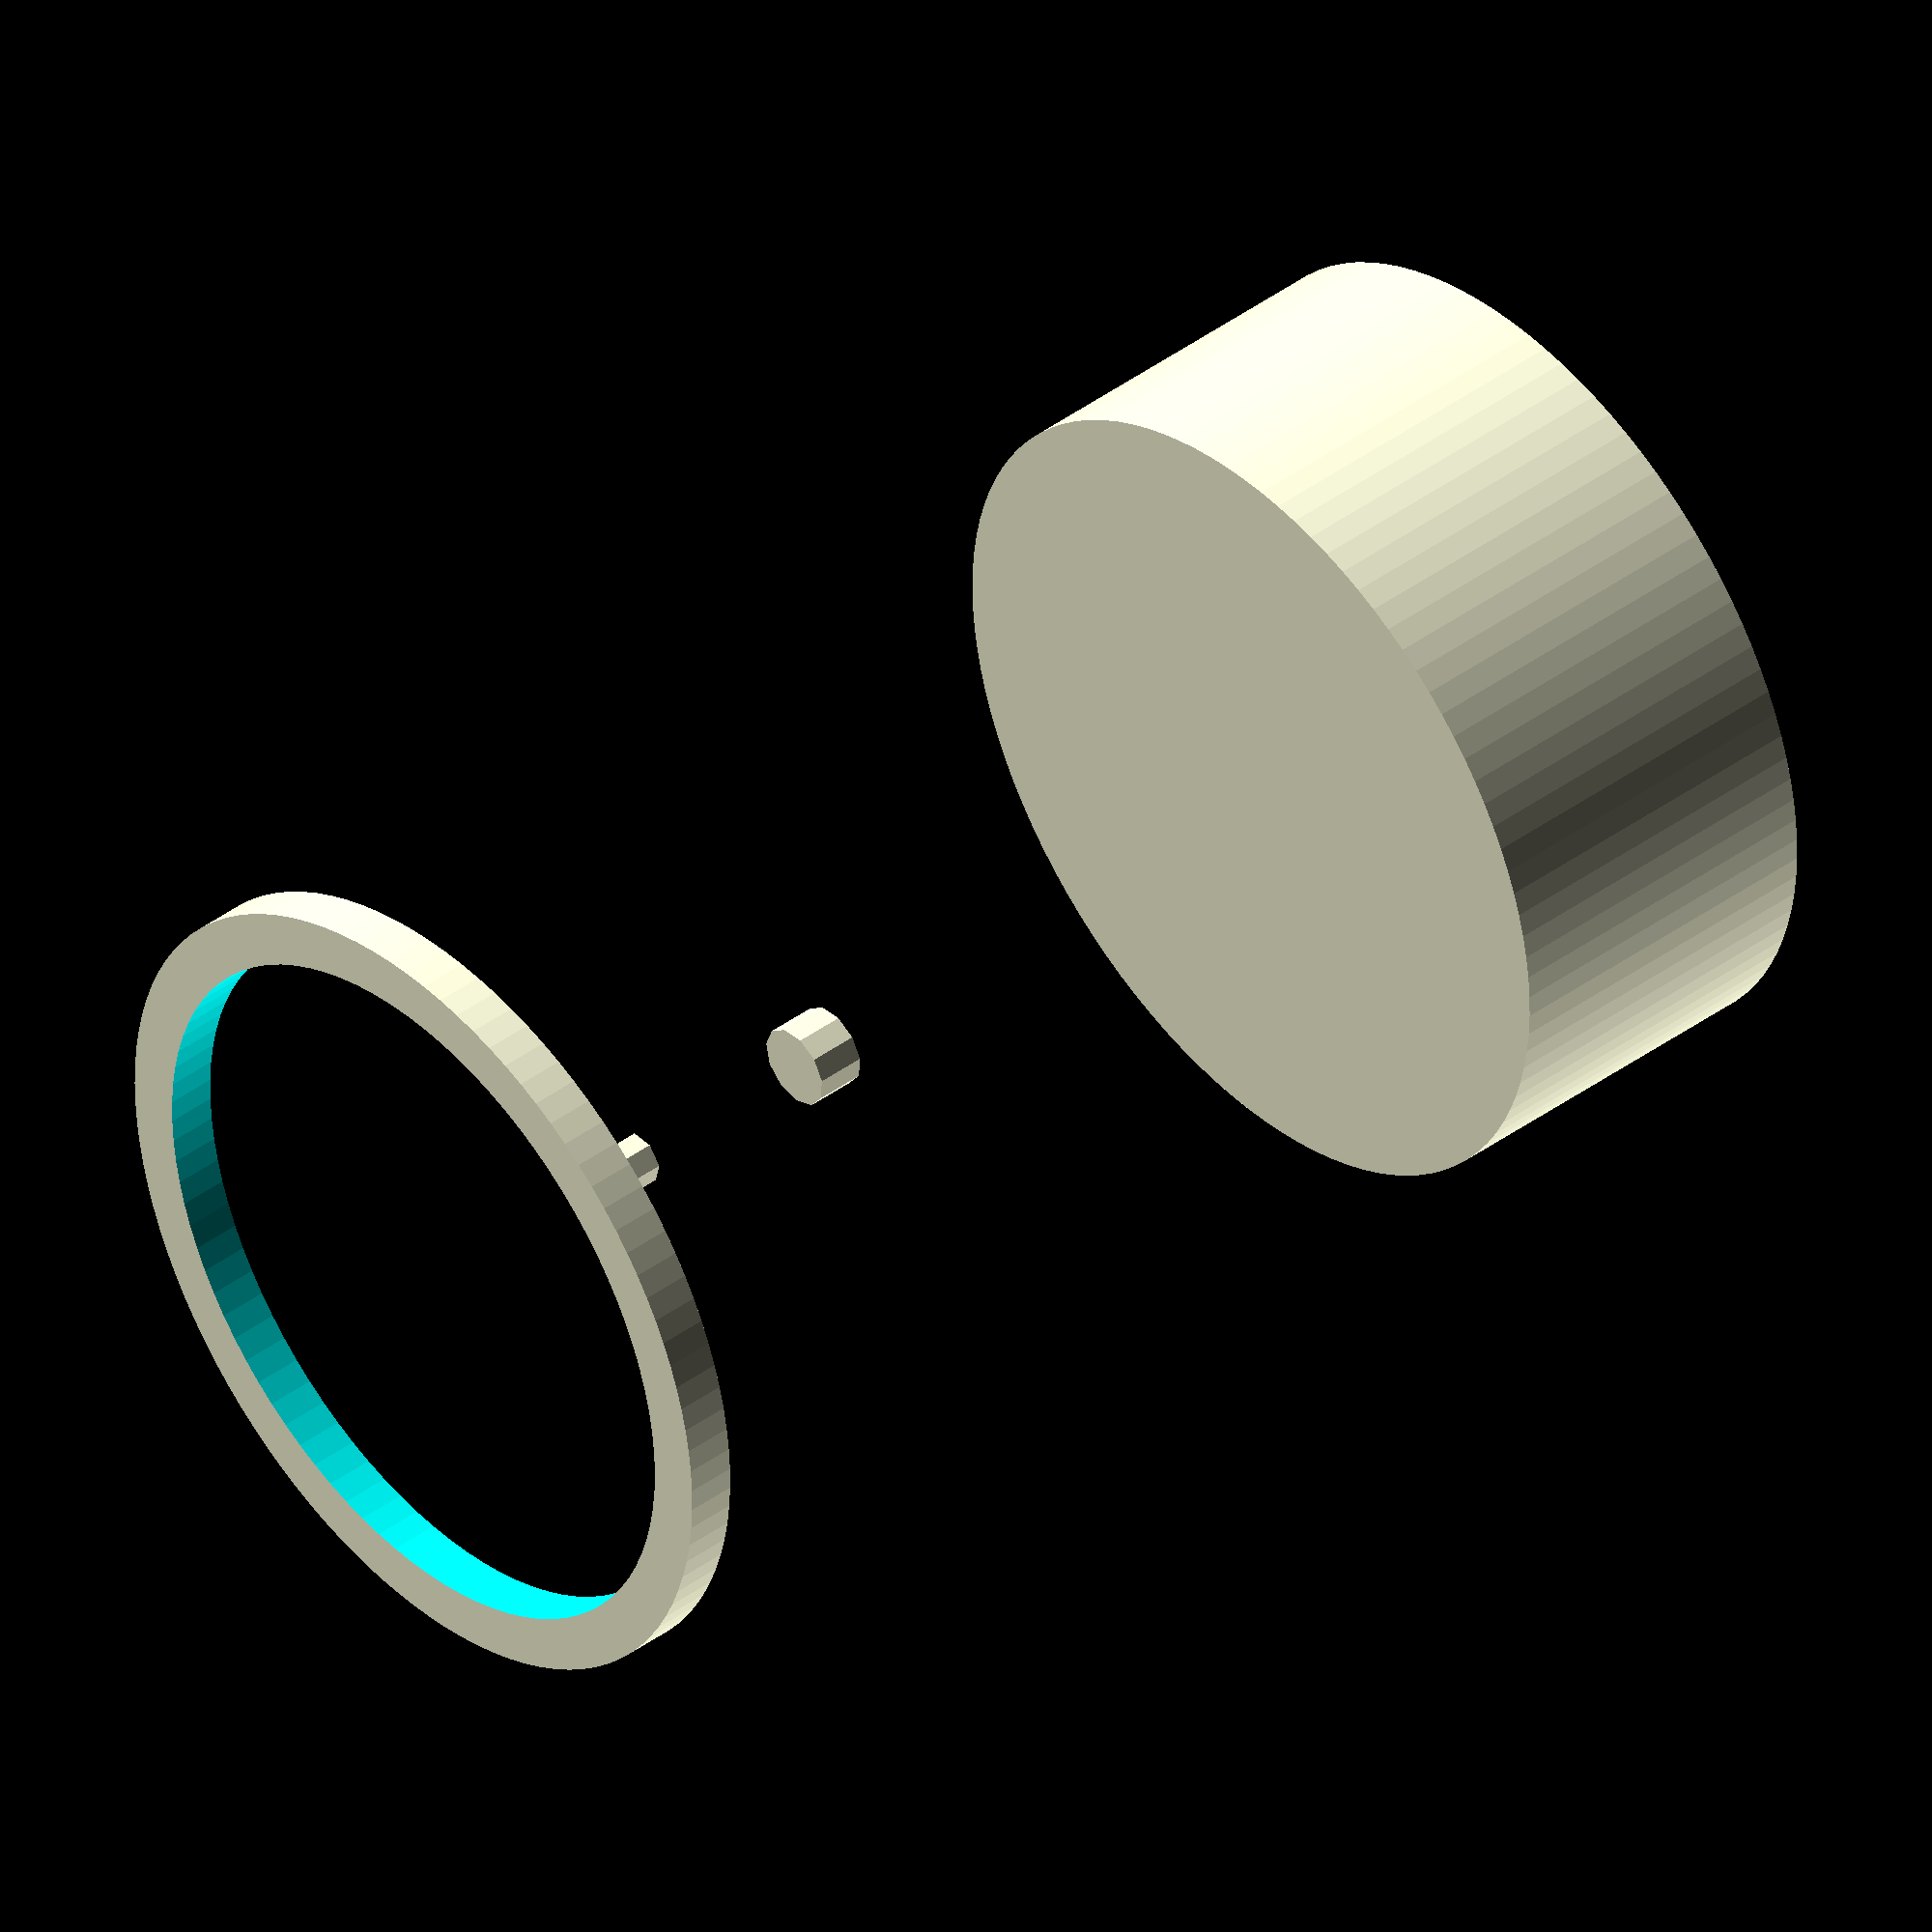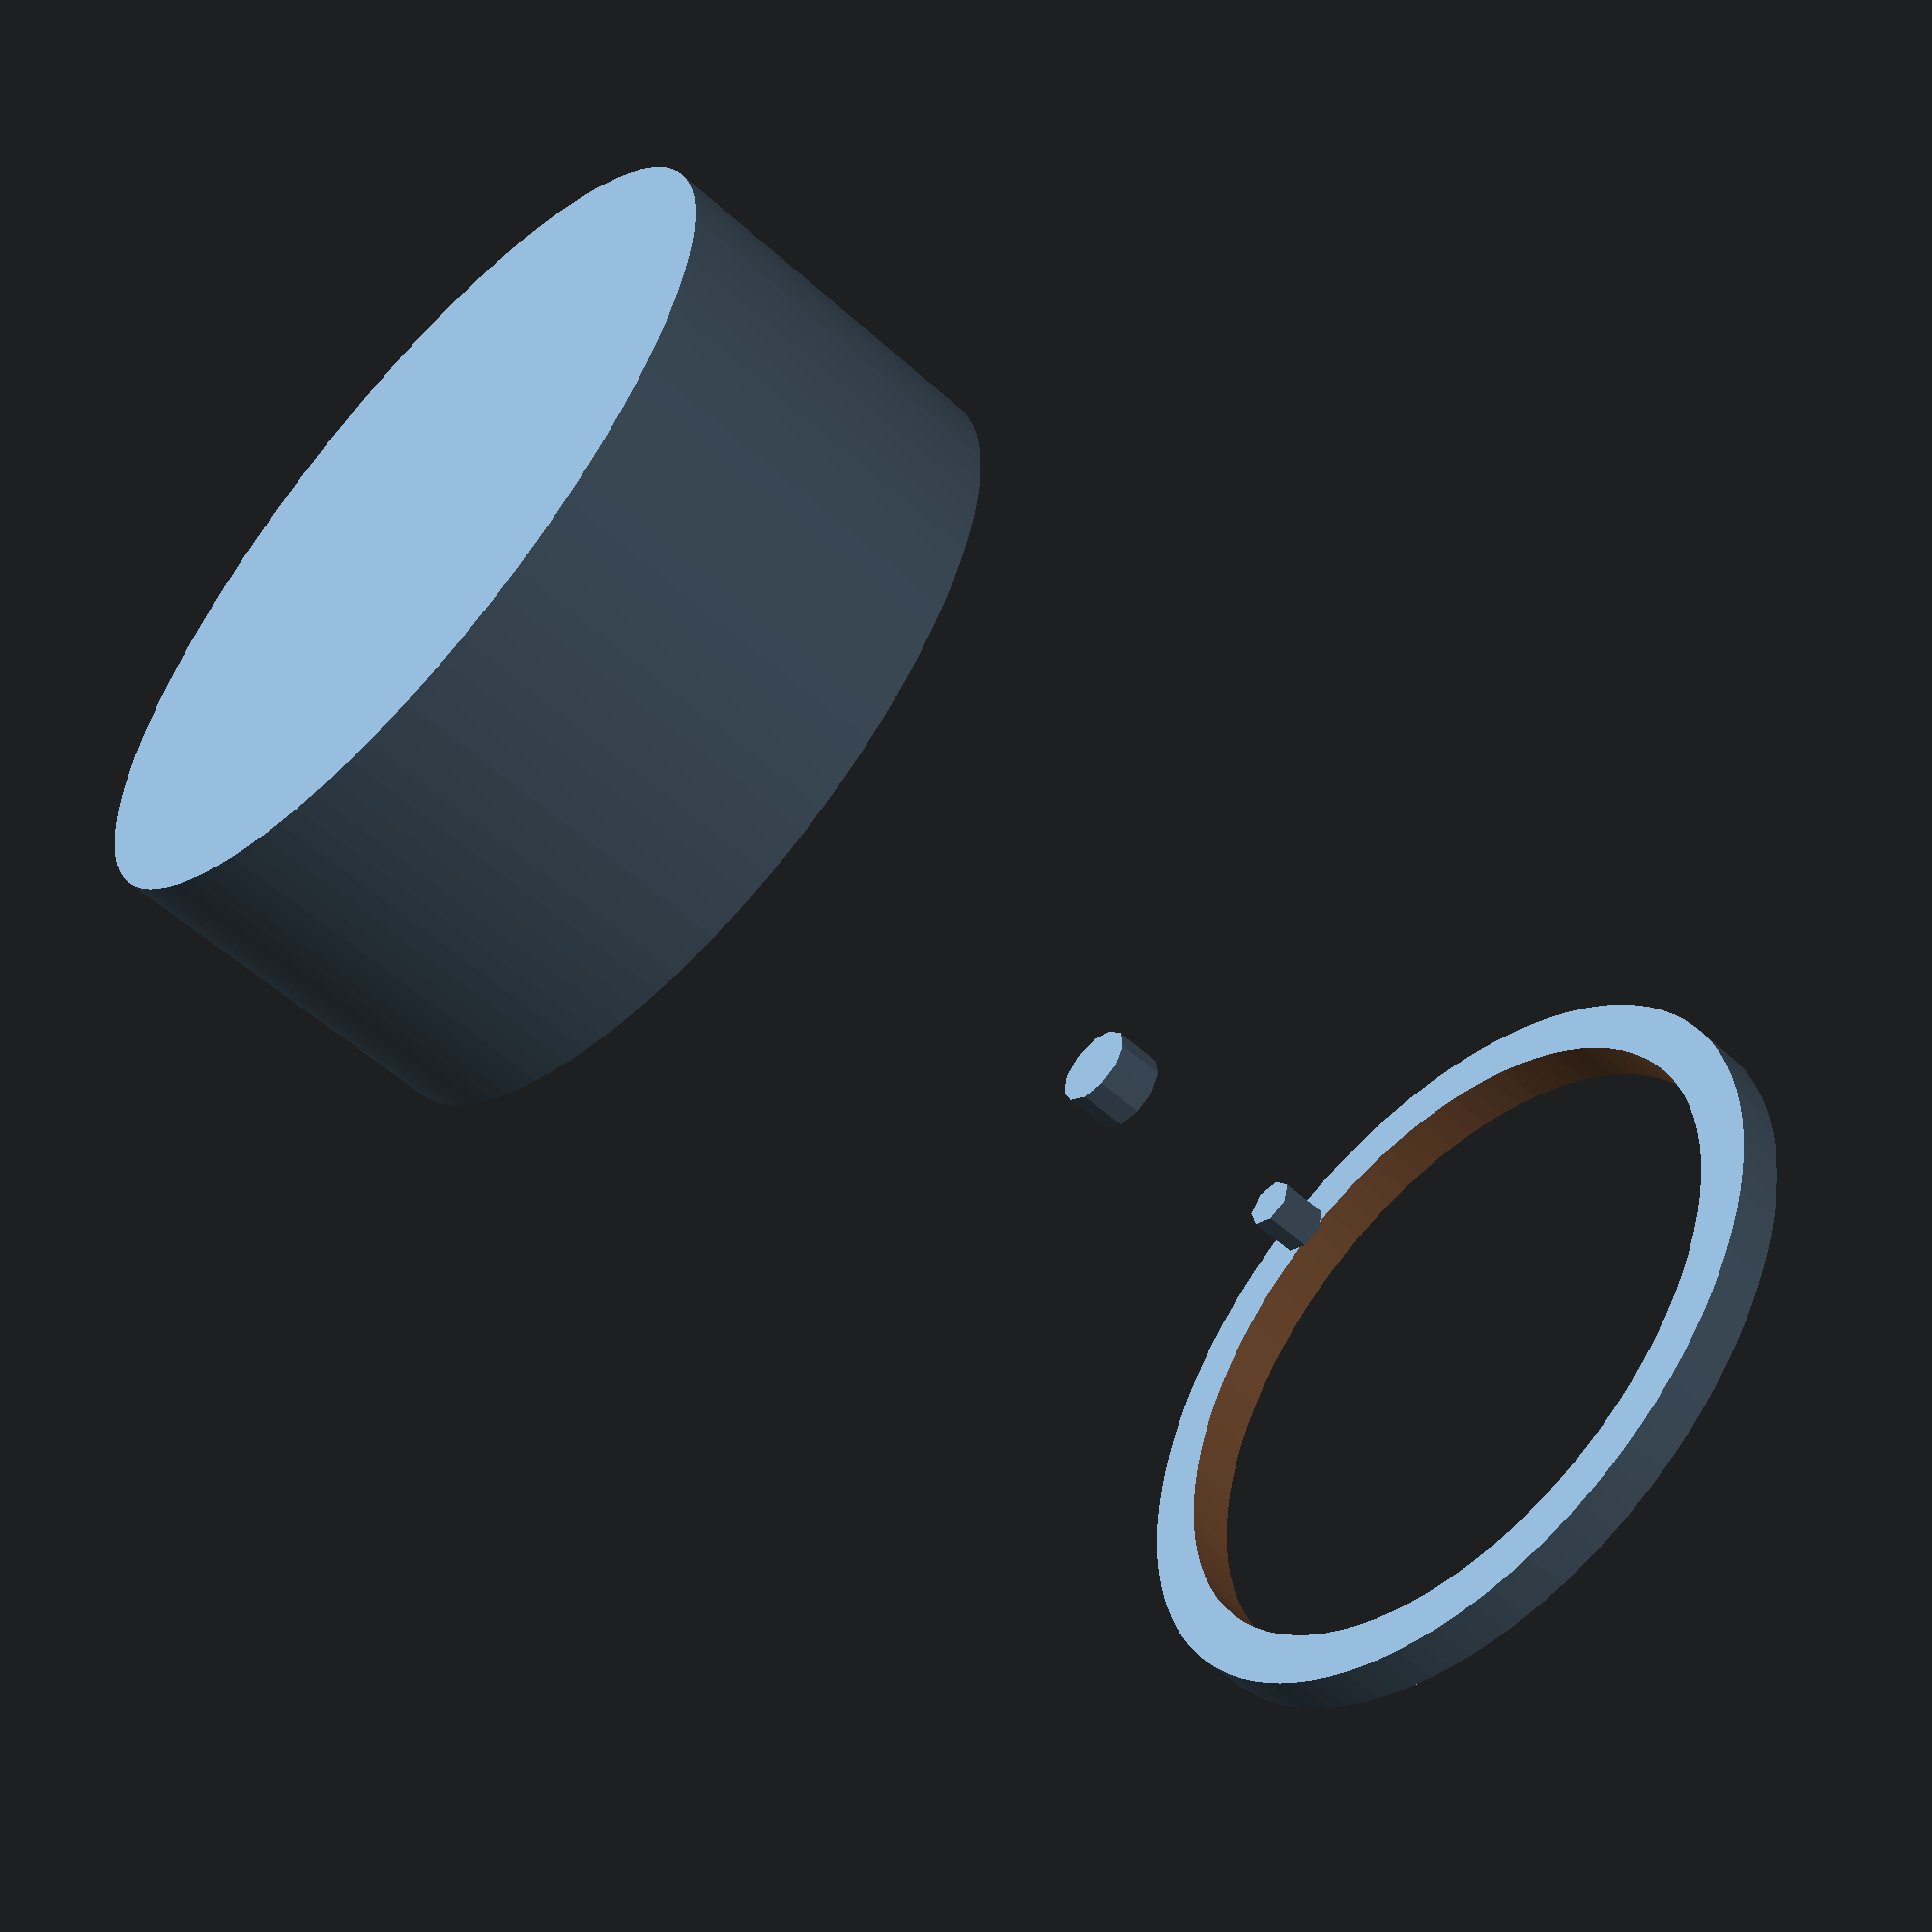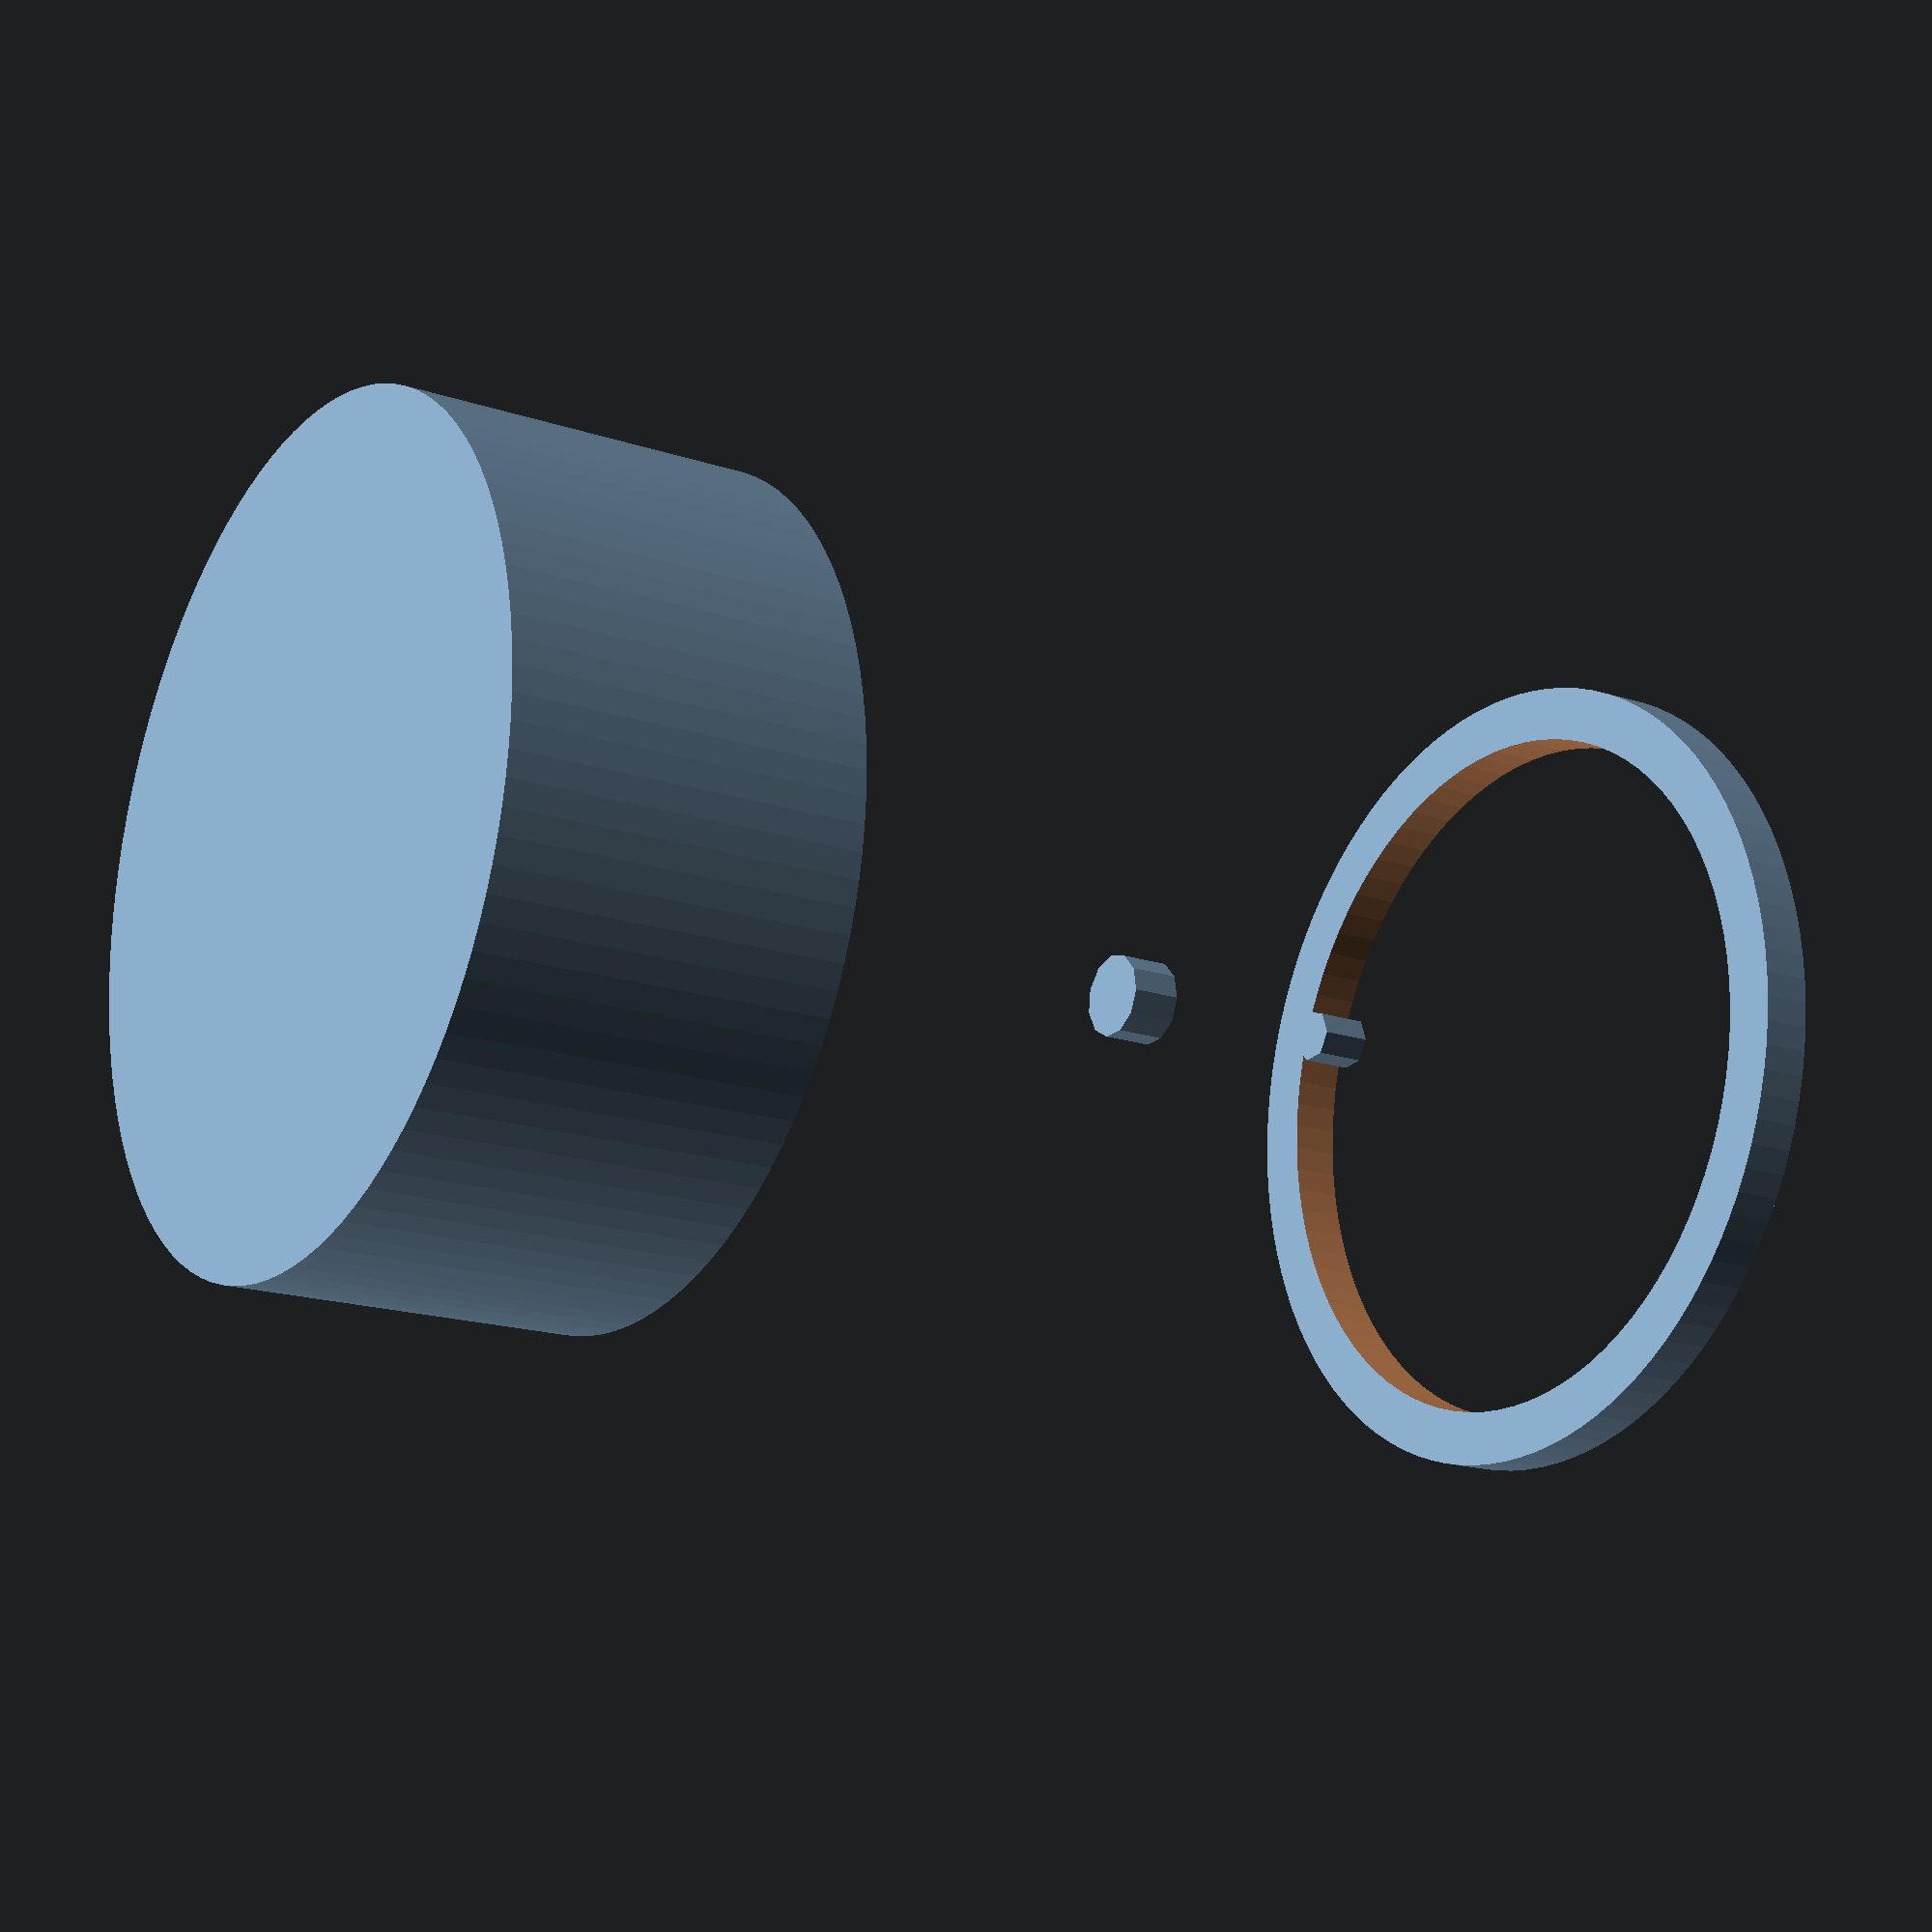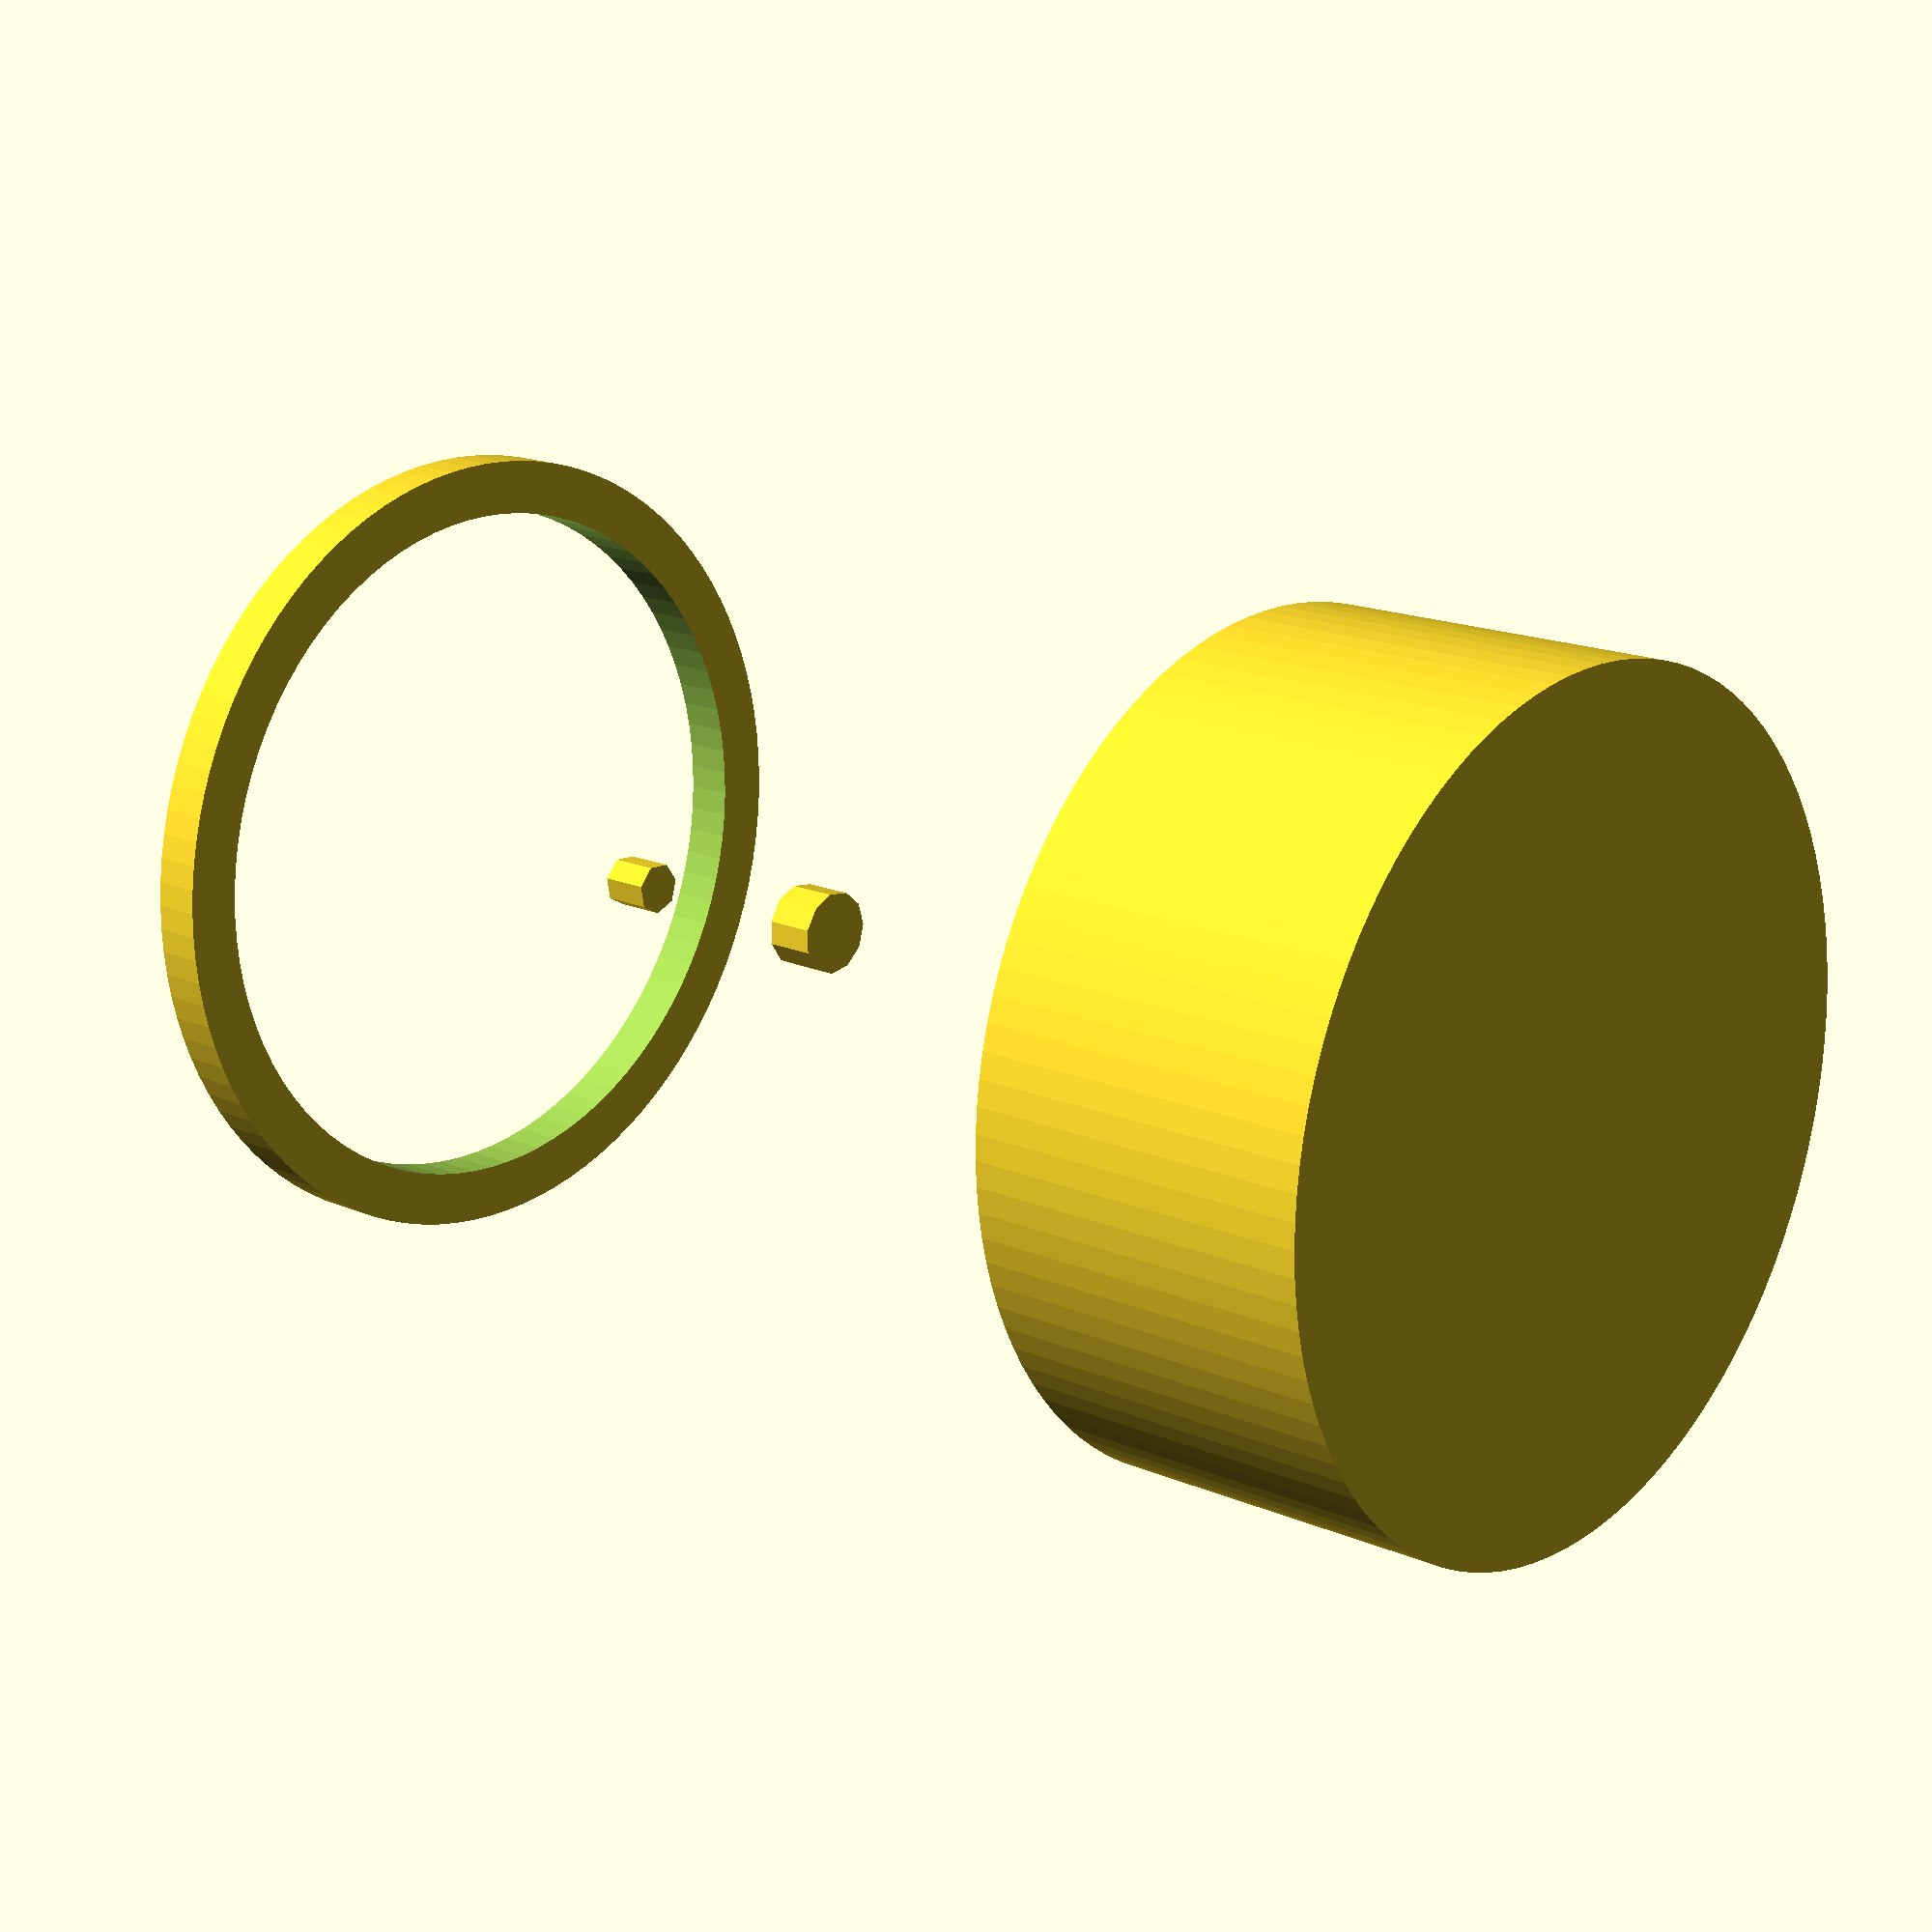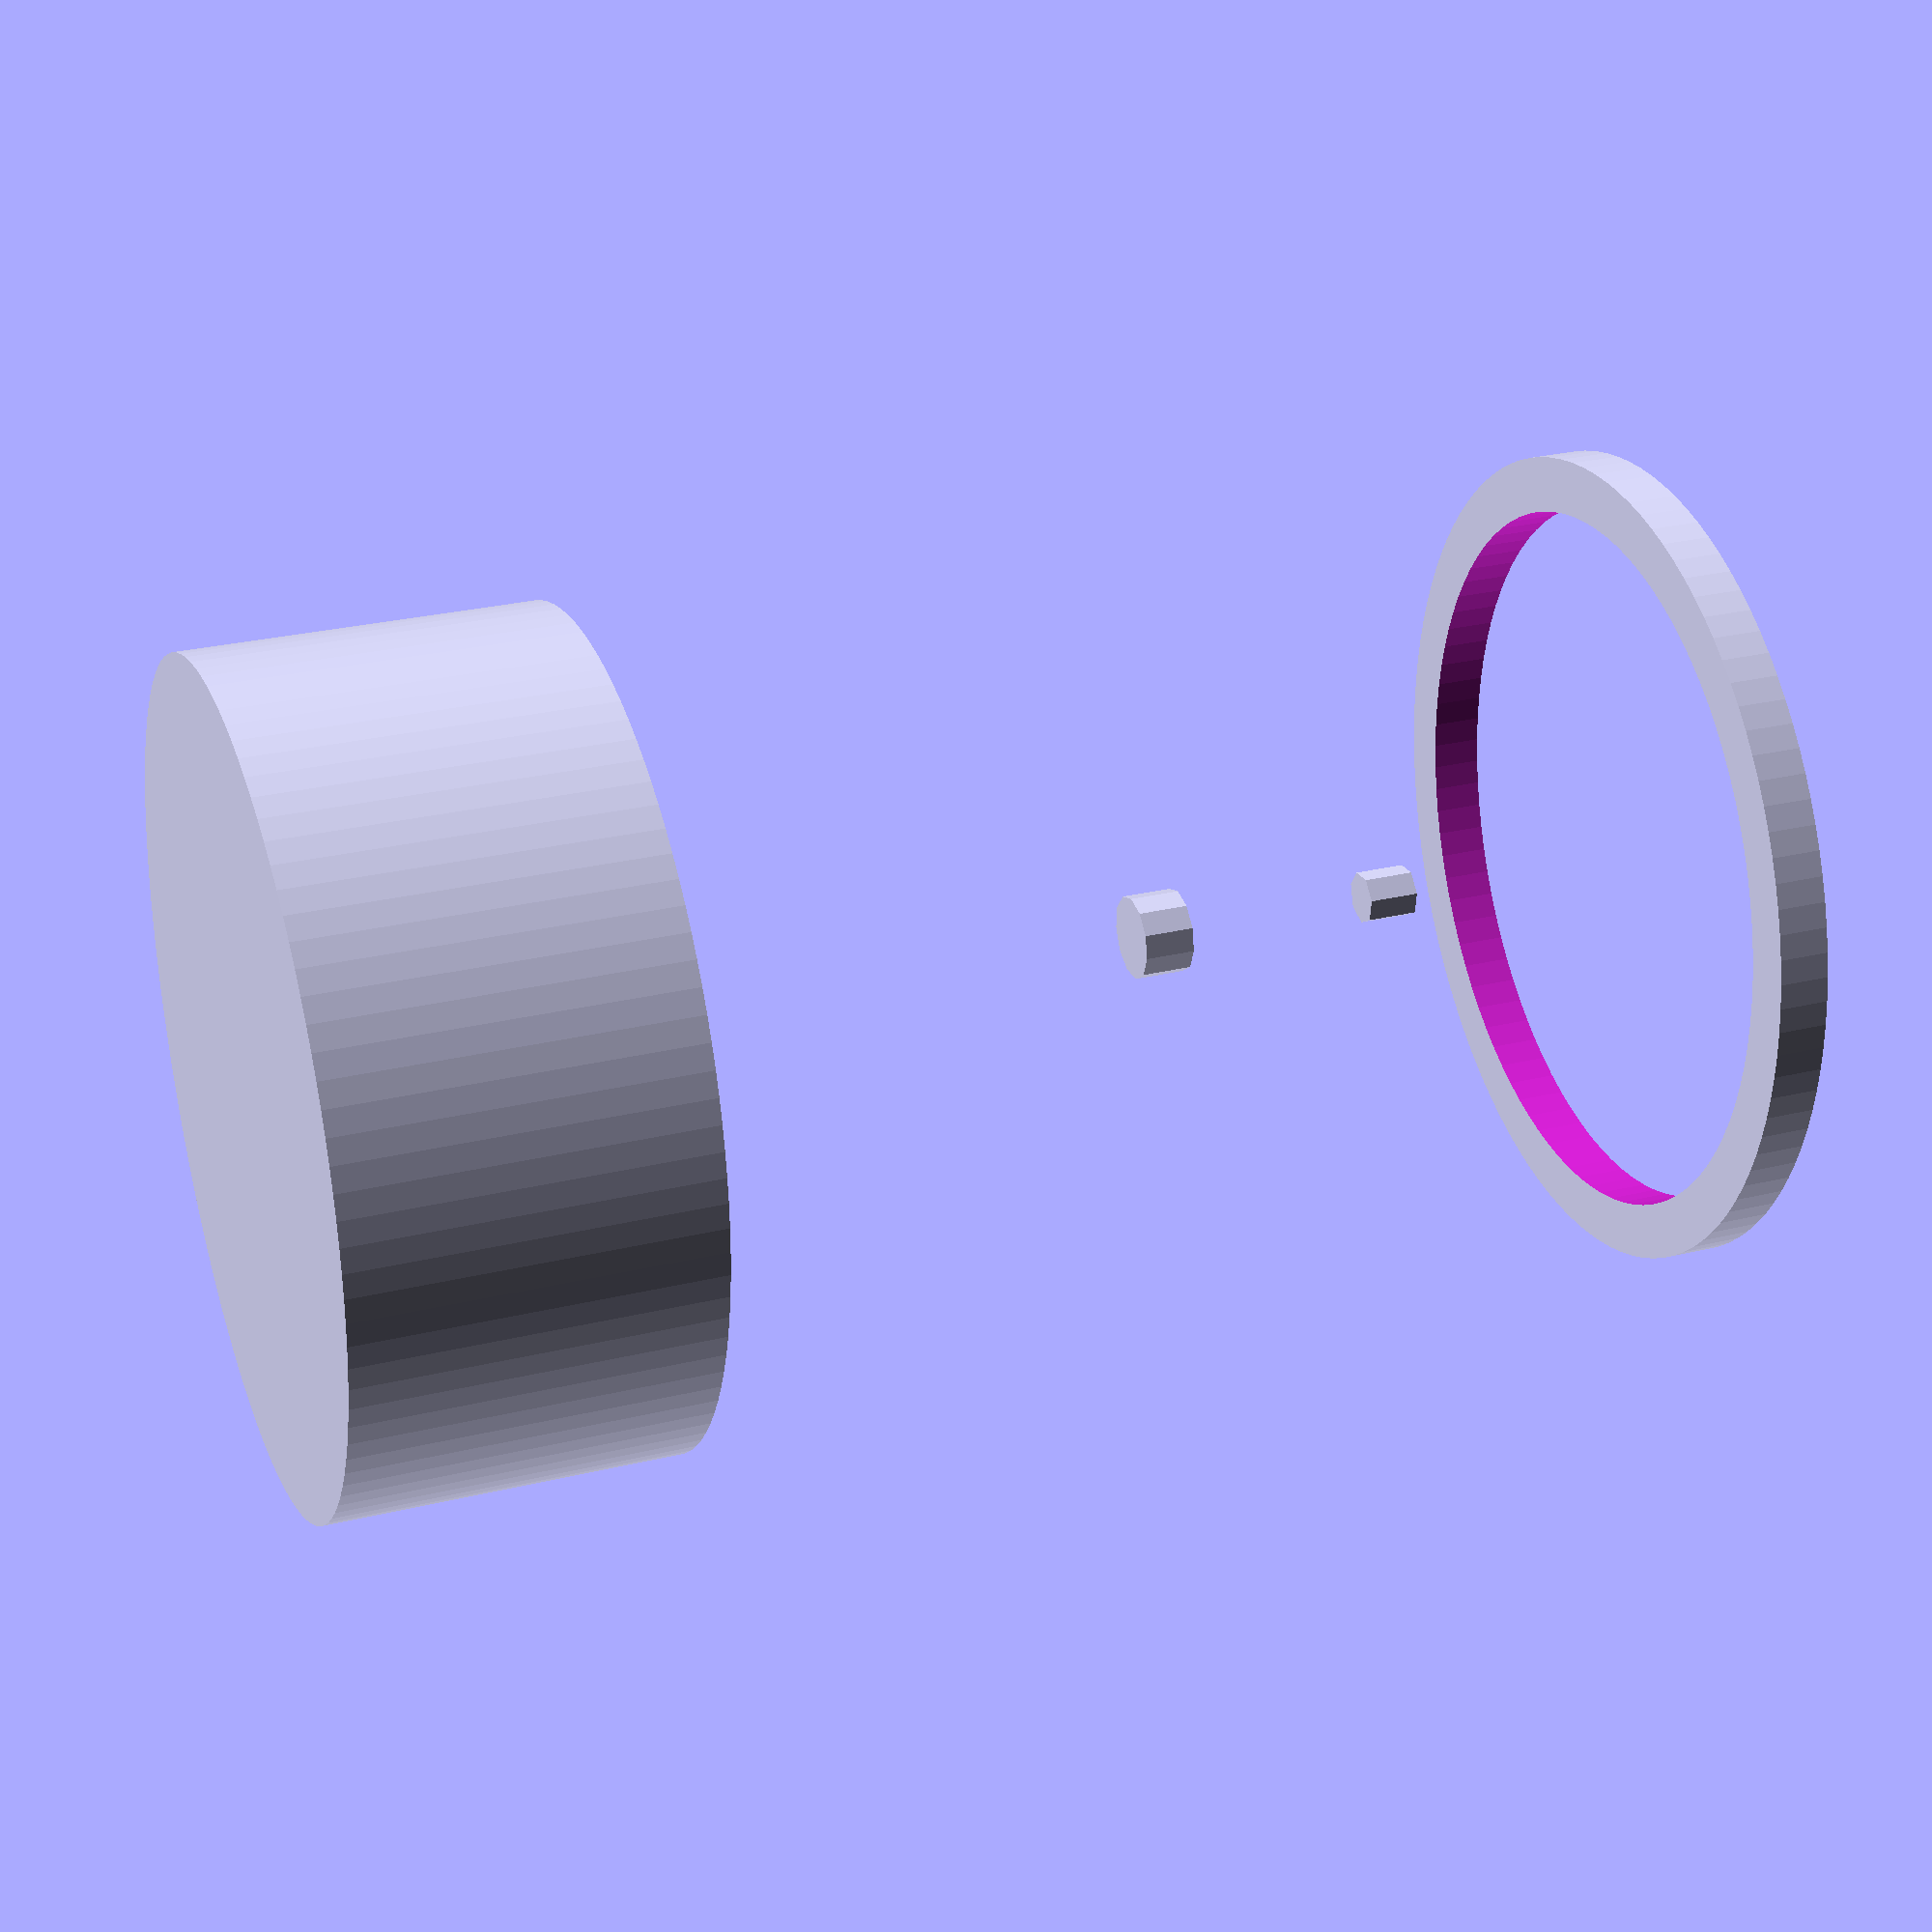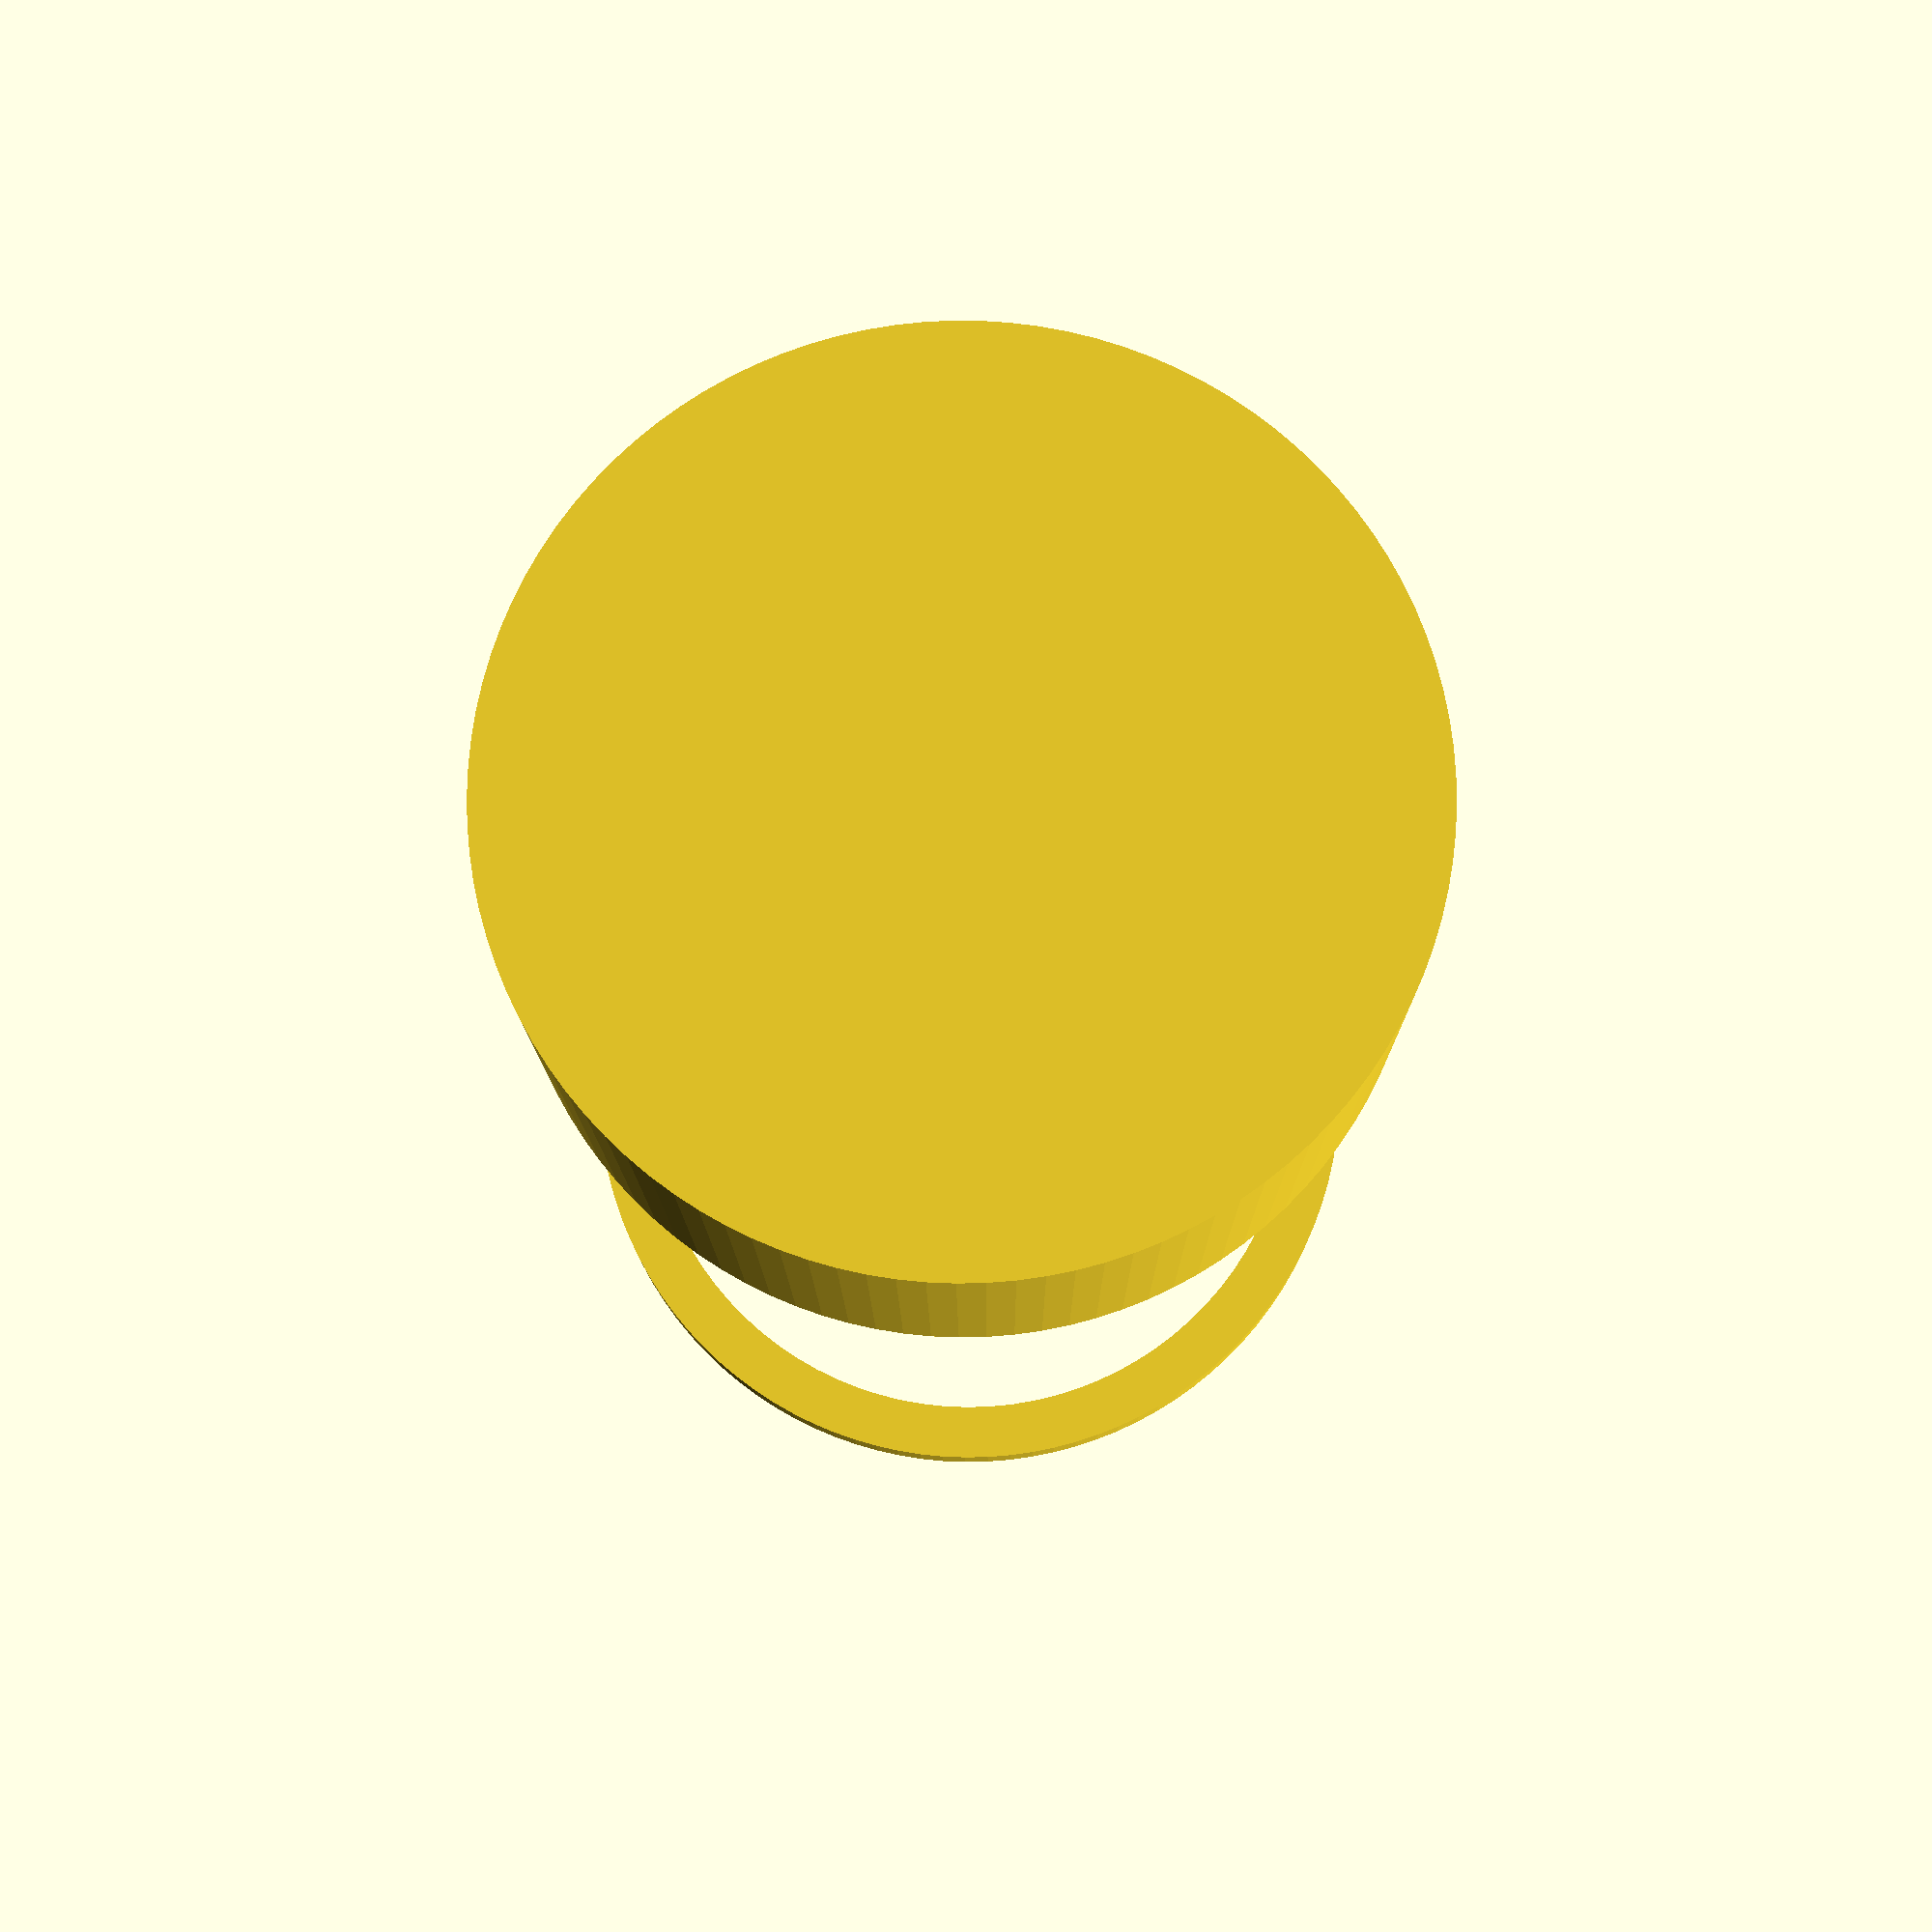
<openscad>
$fa=0.01;
$fs=0.5;

module body() {
	cylinder(r=16.6/2, h=7.02, center=true);
}

body();

module ring() {
	difference() {
		cylinder(r=16.6/2, h=1, center=true);
		cylinder(r=(16.6/2)-2.22/2, h=2, center=true);
	}
}

translate([0,0,25])
ring();


module frontHole() {
	cylinder(r=1.68/2,h=1,center=true);
}

translate([0,0,15])
frontHole();

module backHole() {
	cylinder(r=1.05/2,h=1,center=true);
}

translate([0,0,20])
backHole();

module holes() {

for(i=[1:6]) {
	translate([i,0,0])
	frontHole();
}

}
</openscad>
<views>
elev=138.0 azim=167.5 roll=131.4 proj=o view=wireframe
elev=235.6 azim=218.4 roll=313.4 proj=p view=wireframe
elev=17.9 azim=173.4 roll=236.9 proj=p view=wireframe
elev=163.3 azim=164.3 roll=48.8 proj=p view=solid
elev=151.9 azim=224.5 roll=290.0 proj=p view=wireframe
elev=11.6 azim=319.1 roll=180.3 proj=p view=solid
</views>
